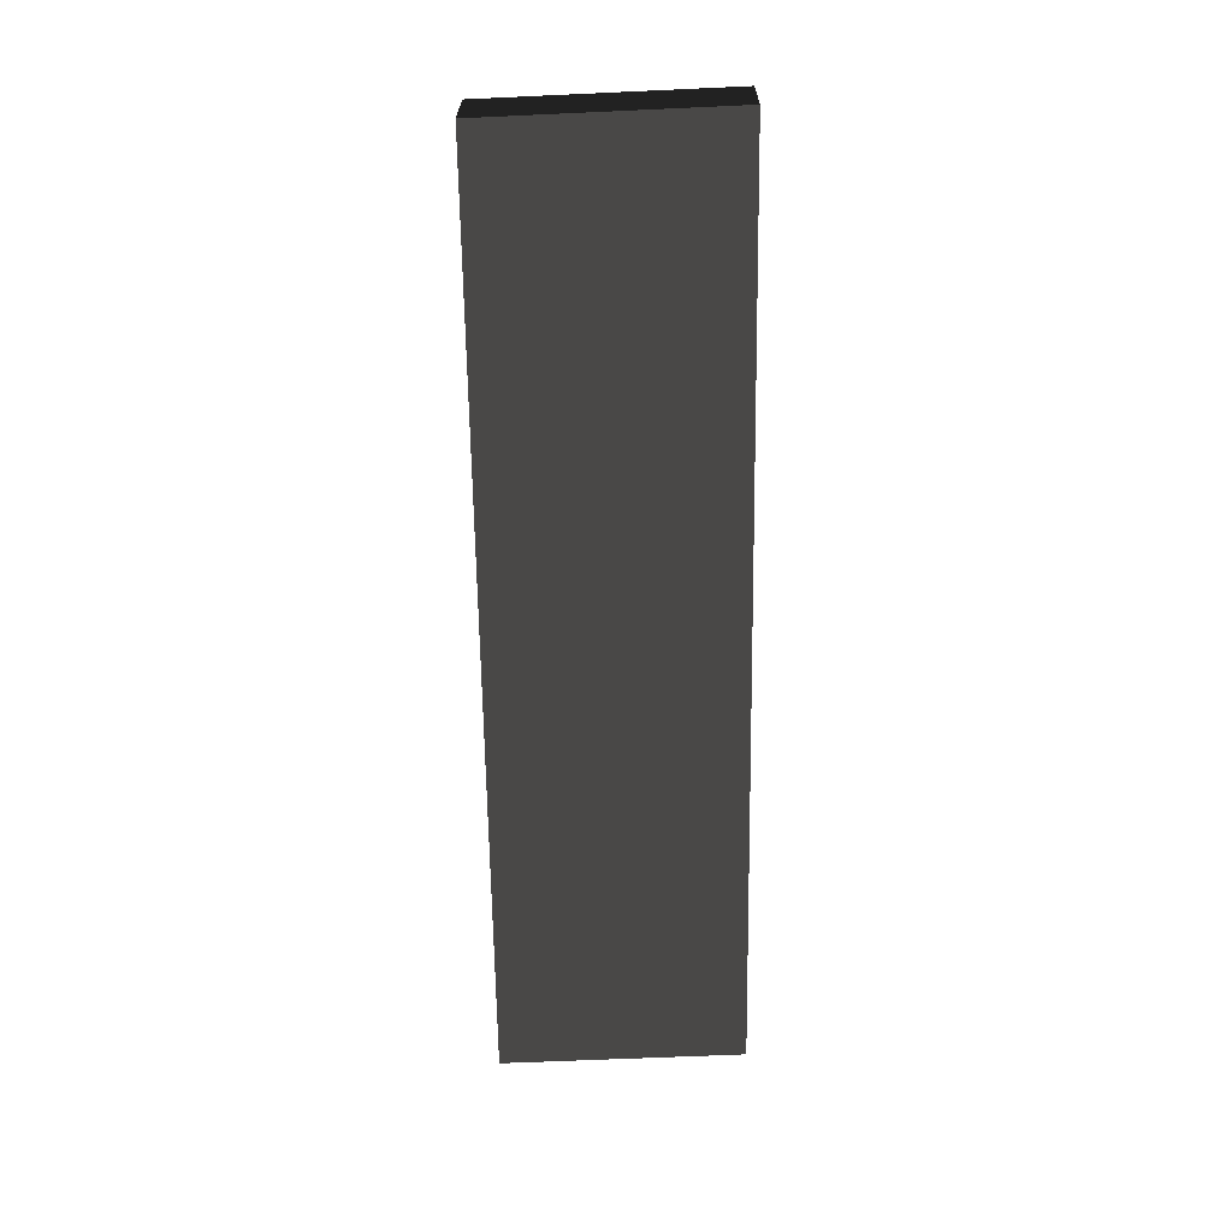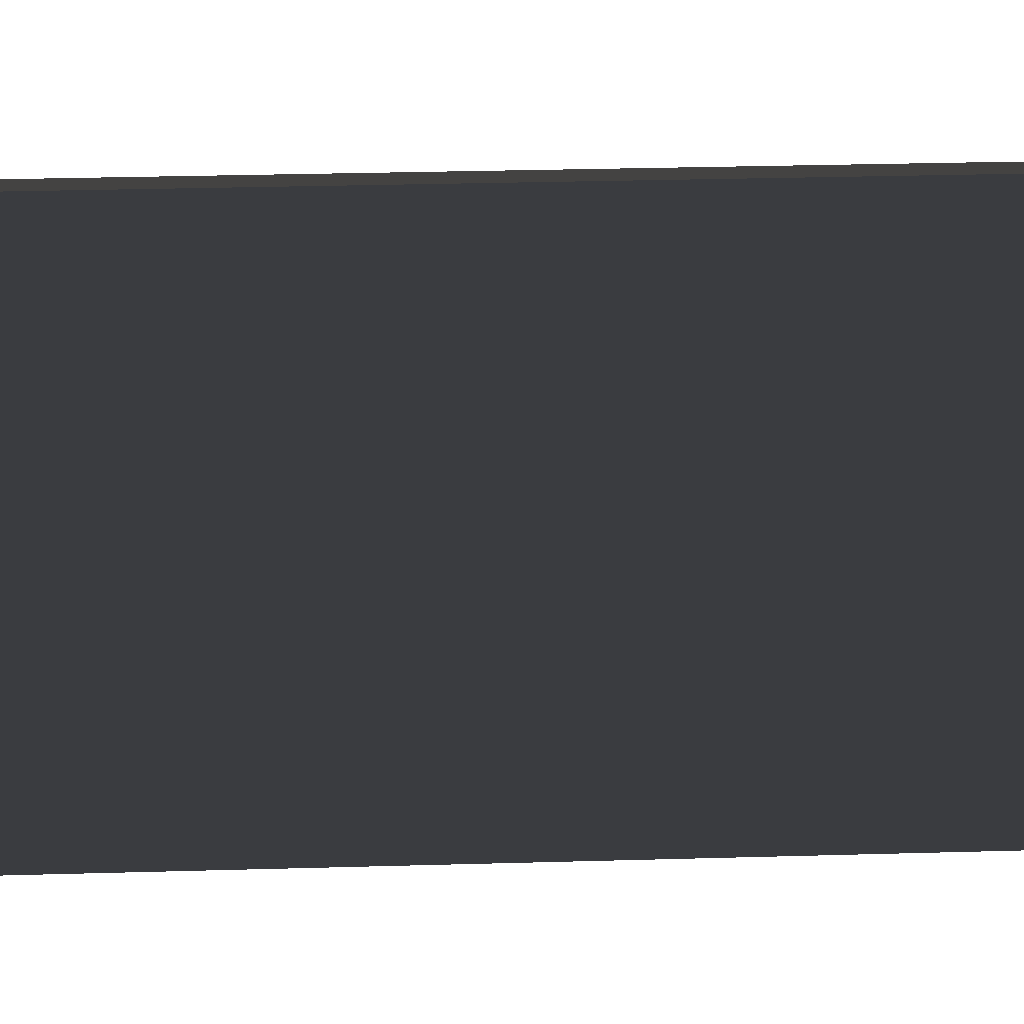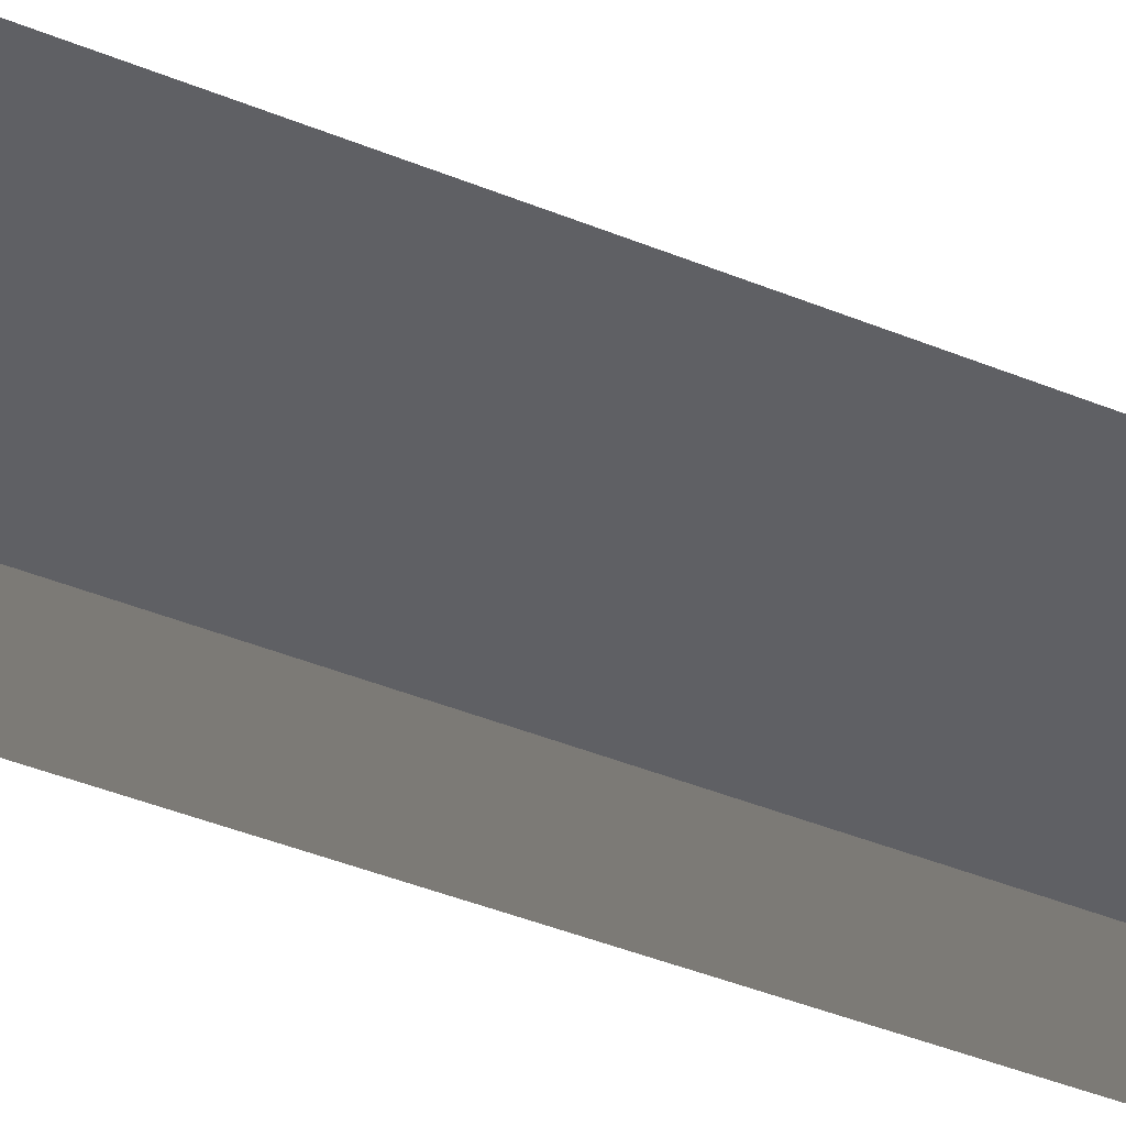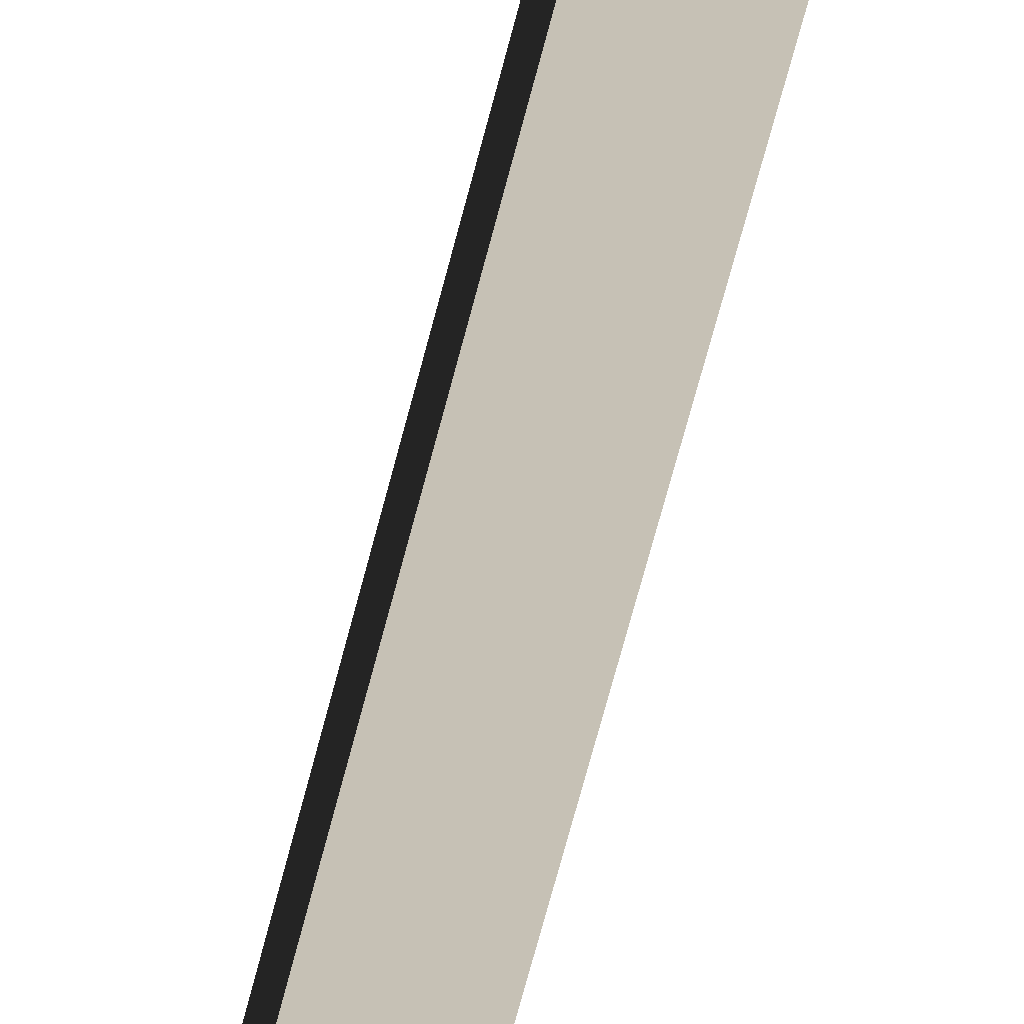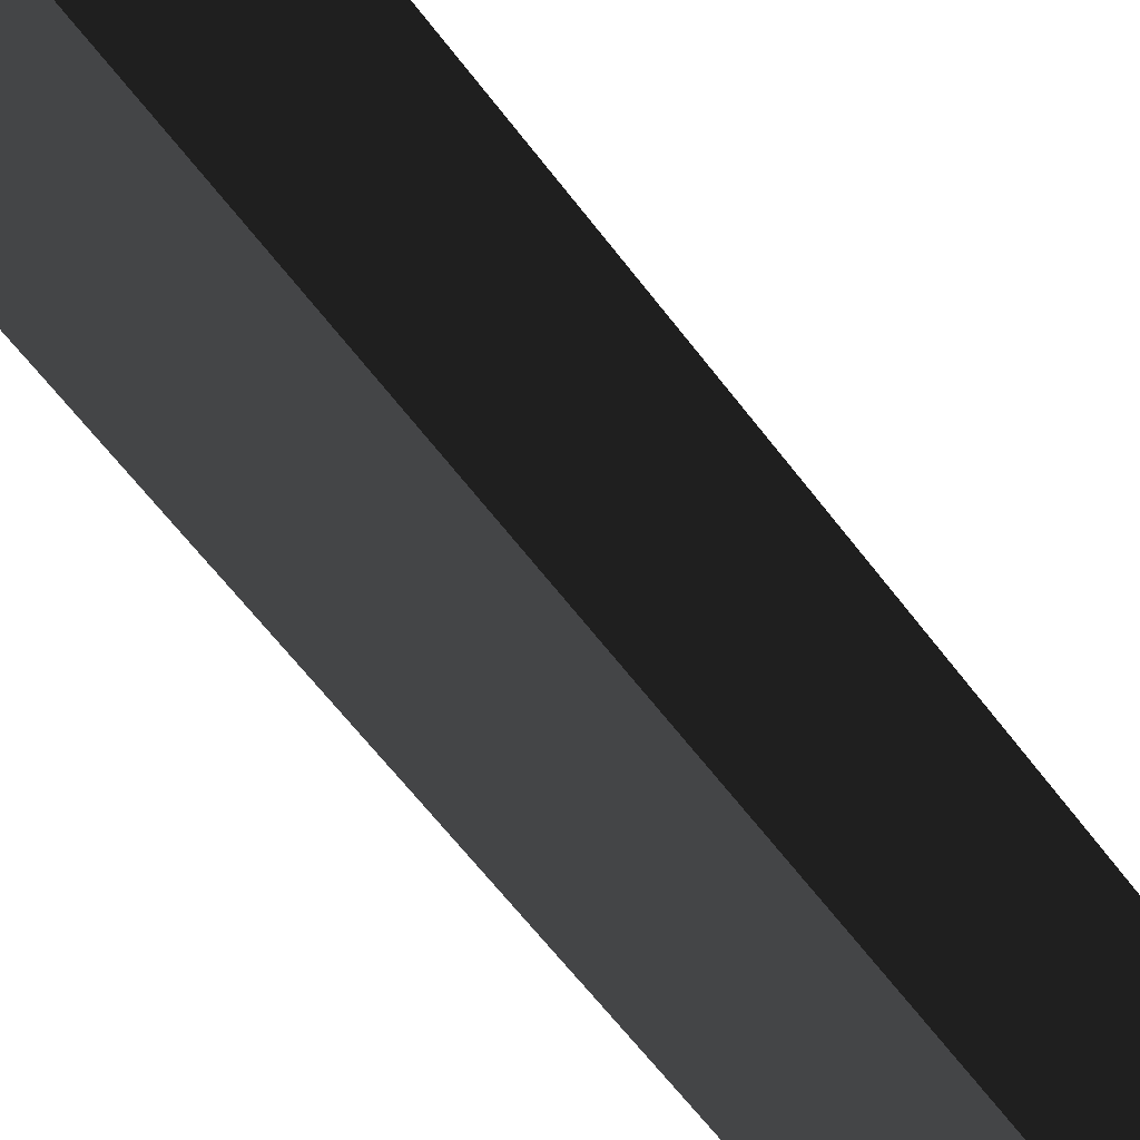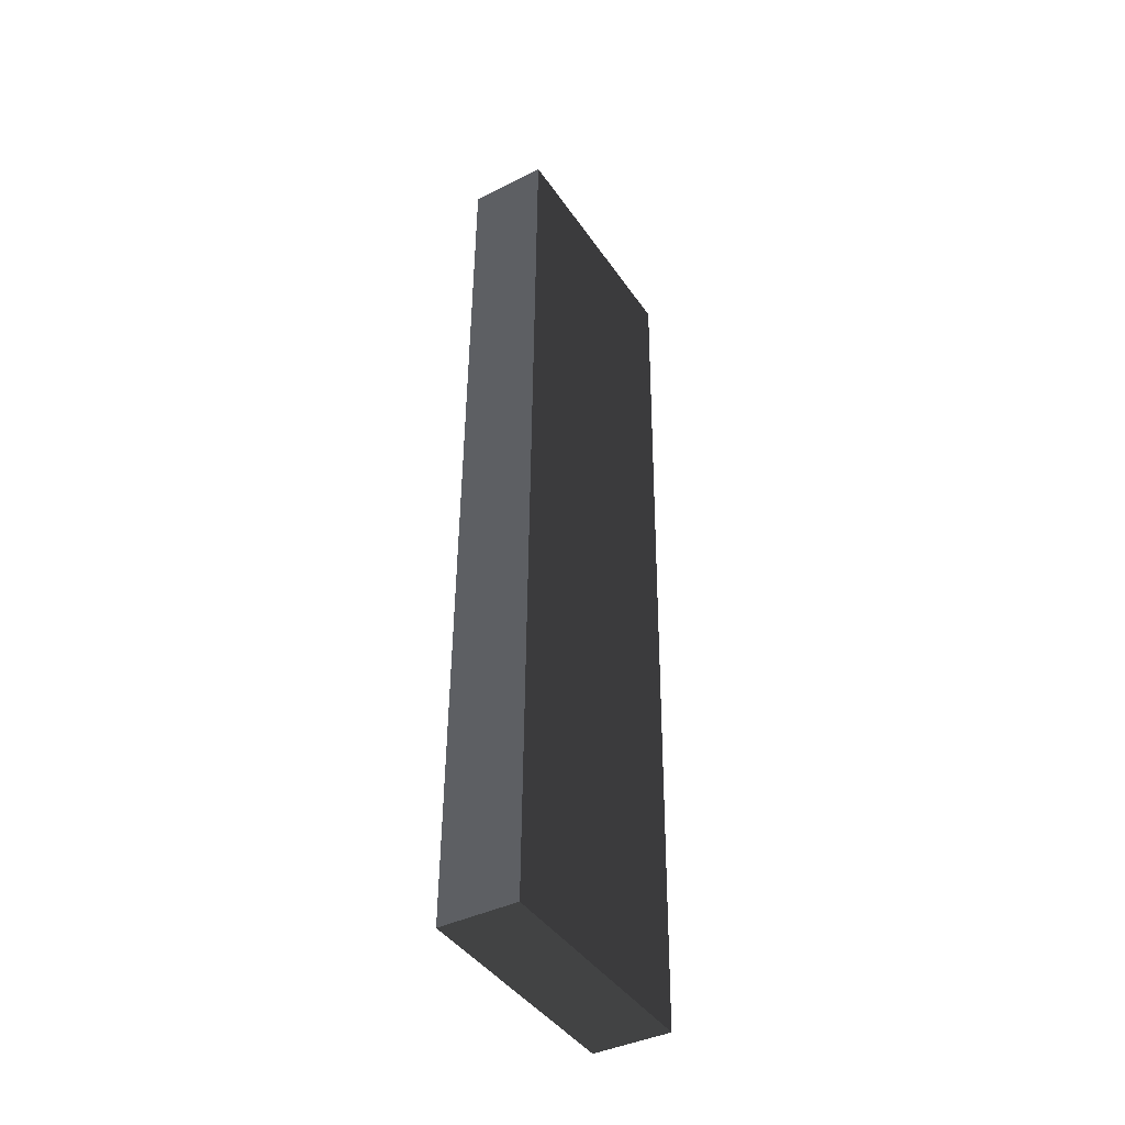
<metadata>
{"format":"obj","ext":"obj","renderer":"f3d","projection":"perspective","resolution":1024,"background":"white","views":[{"elev":24.7,"azim":90.1,"up":"+Y"},{"elev":6.8,"azim":86.8,"up":"+Z"},{"elev":-44.5,"azim":64.0,"up":"+Z"},{"elev":-74.5,"azim":-15.0,"up":"+Z"},{"elev":-55.8,"azim":-144.6,"up":"+Z"},{"elev":-39.8,"azim":-148.1,"up":"+Y"}]}
</metadata>
<code>
v 0.4114 4.682 1.316
v -0.4114 4.682 1.316
v -0.4114 4.796 -1.18
v 0.4114 4.796 -1.18
v 0.4114 4.796 -1.18
v 0.4114 0.0572 -1.248
v 0.4114 -0.0572 1.248
v 0.4114 4.682 1.316
v 0.4114 -4.796 1.18
v 0.4114 -4.682 -1.316
v -0.4114 4.796 -1.18
v -0.4114 0.0572 -1.248
v 0.4114 0.0572 -1.248
v 0.4114 4.796 -1.18
v 0.4114 -4.682 -1.316
v -0.4114 -4.682 -1.316
v -0.4114 4.682 1.316
v -0.4114 -0.0572 1.248
v -0.4114 0.0572 -1.248
v -0.4114 4.796 -1.18
v -0.4114 -4.682 -1.316
v -0.4114 -4.796 1.18
v 0.4114 4.682 1.316
v 0.4114 -0.0572 1.248
v -0.4114 -0.0572 1.248
v -0.4114 4.682 1.316
v -0.4114 -4.796 1.18
v 0.4114 -4.796 1.18
v 0.4114 -4.796 1.18
v 0.4114 -4.682 -1.316
v -0.4114 -4.682 -1.316
v -0.4114 -4.796 1.18
g Wall_t3_(6)_35431_298
f 1 3 2
f 1 4 3
f 5 7 6
f 5 8 7
f 6 7 9
f 6 9 10
f 11 13 12
f 11 14 13
f 12 13 15
f 12 15 16
f 17 19 18
f 17 20 19
f 18 19 21
f 18 21 22
f 23 25 24
f 23 26 25
f 24 25 27
f 24 27 28
f 29 31 30
f 29 32 31

</code>
